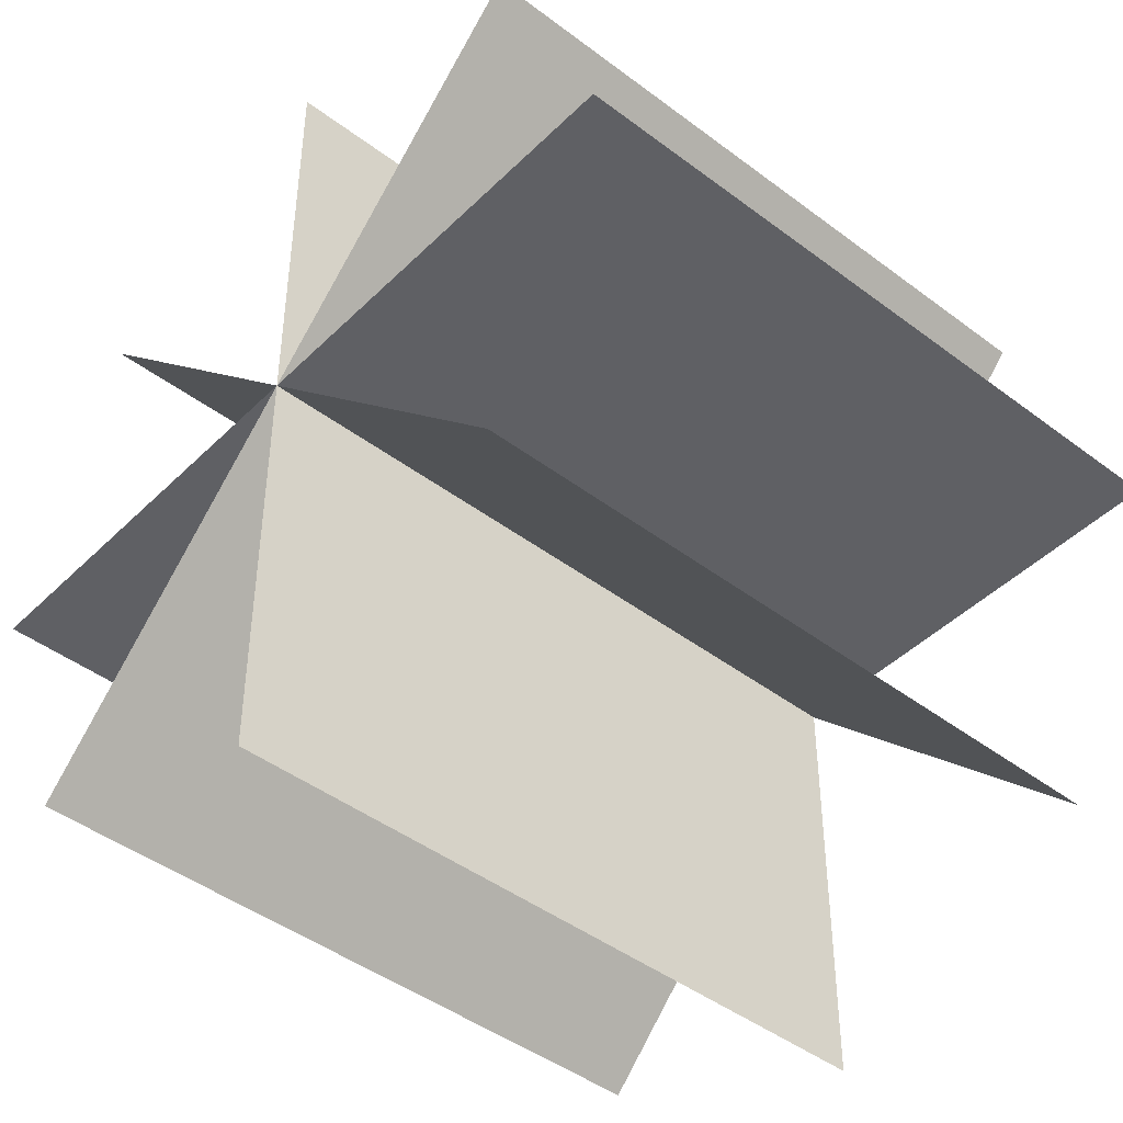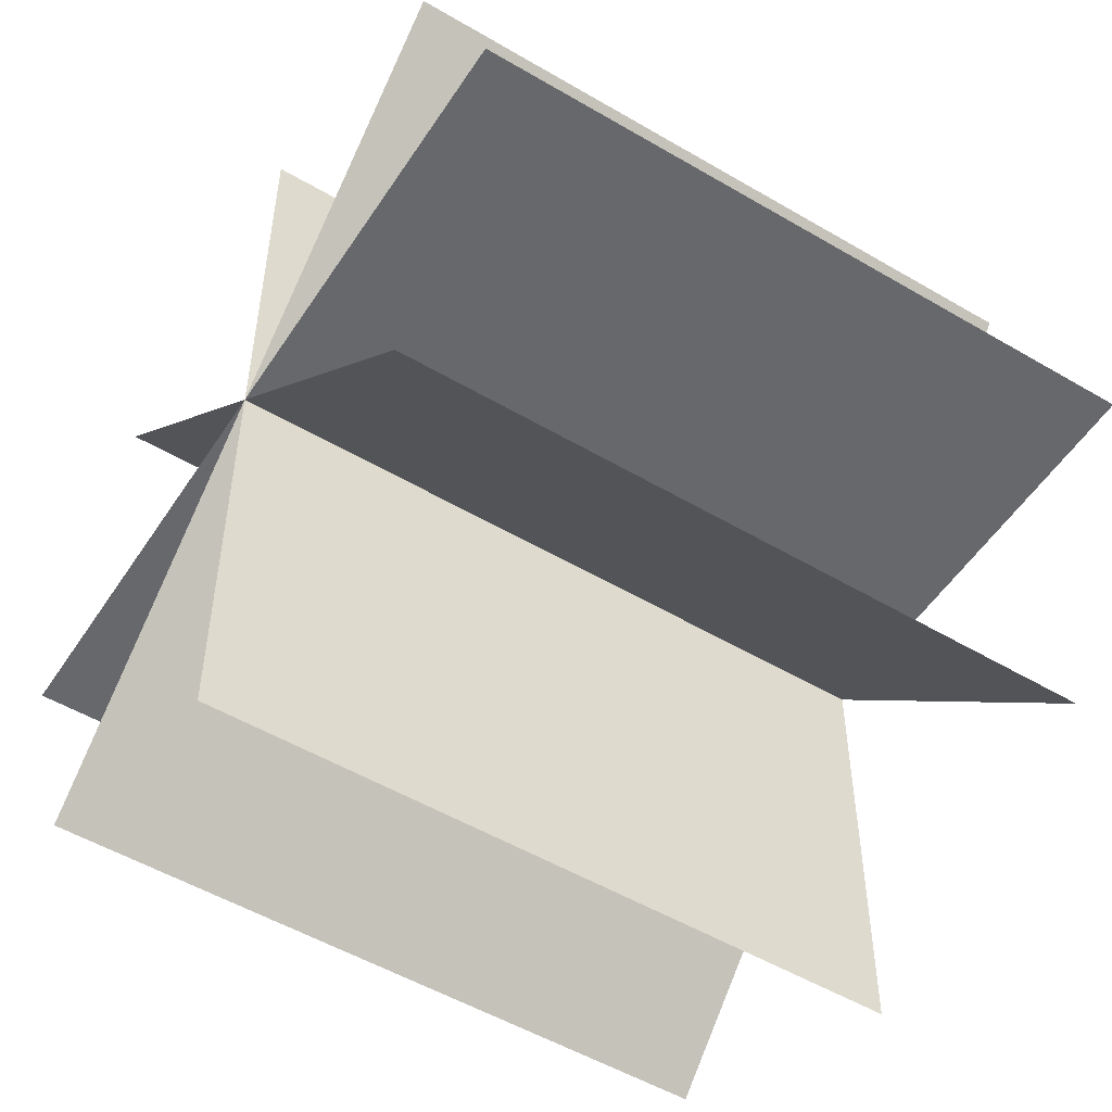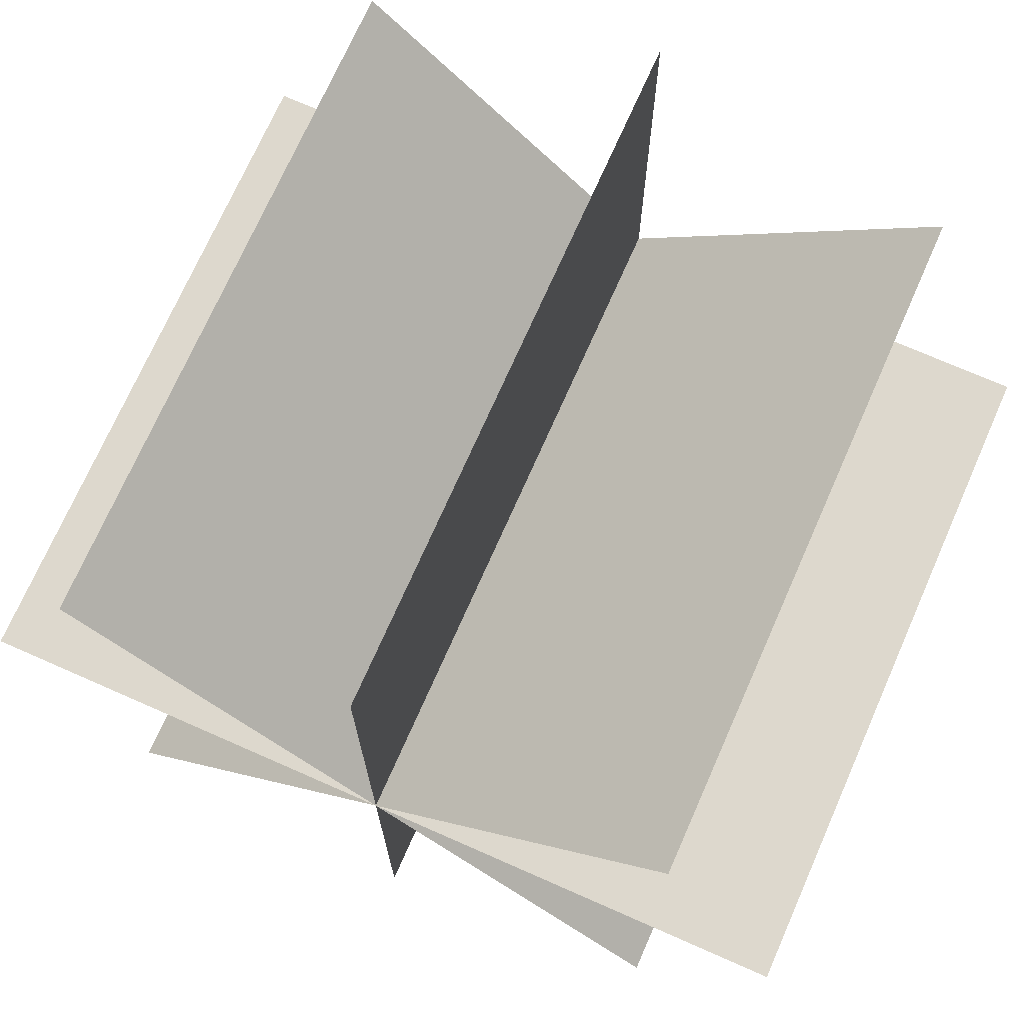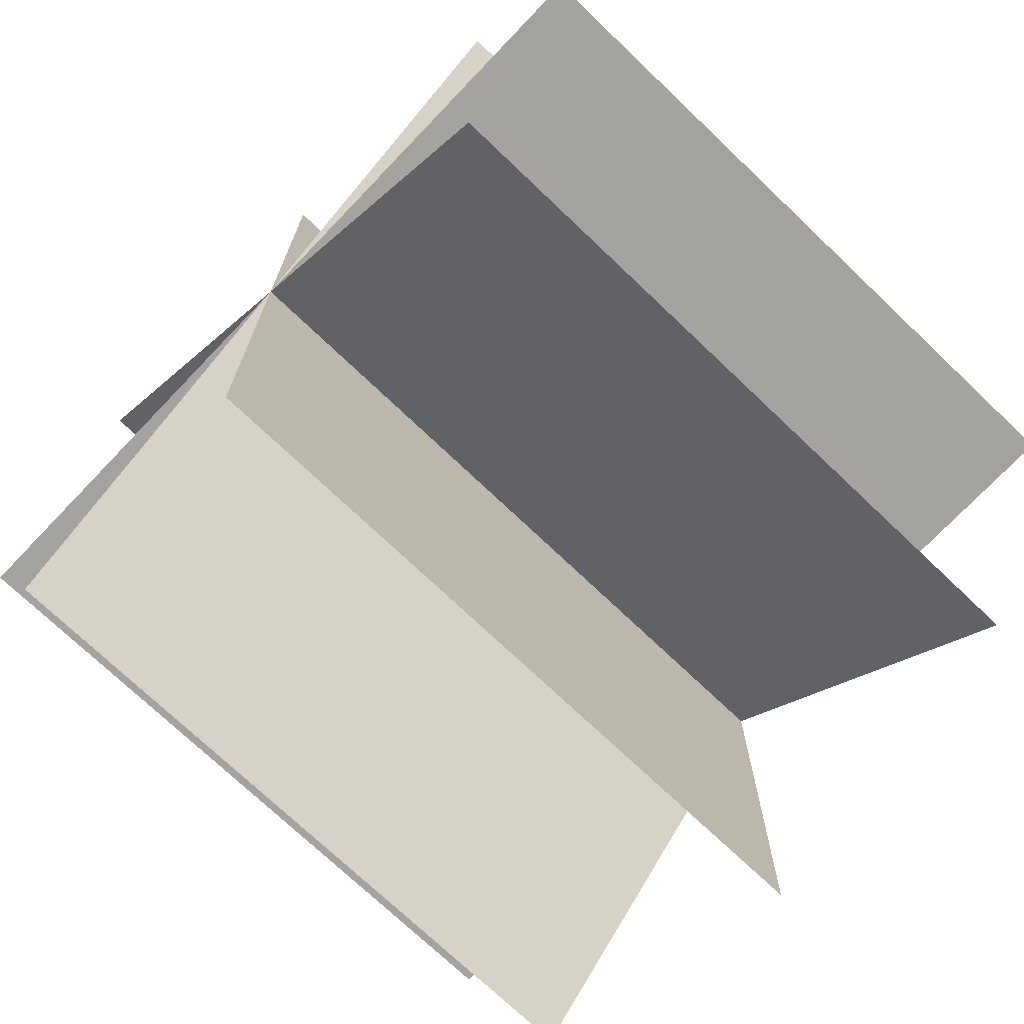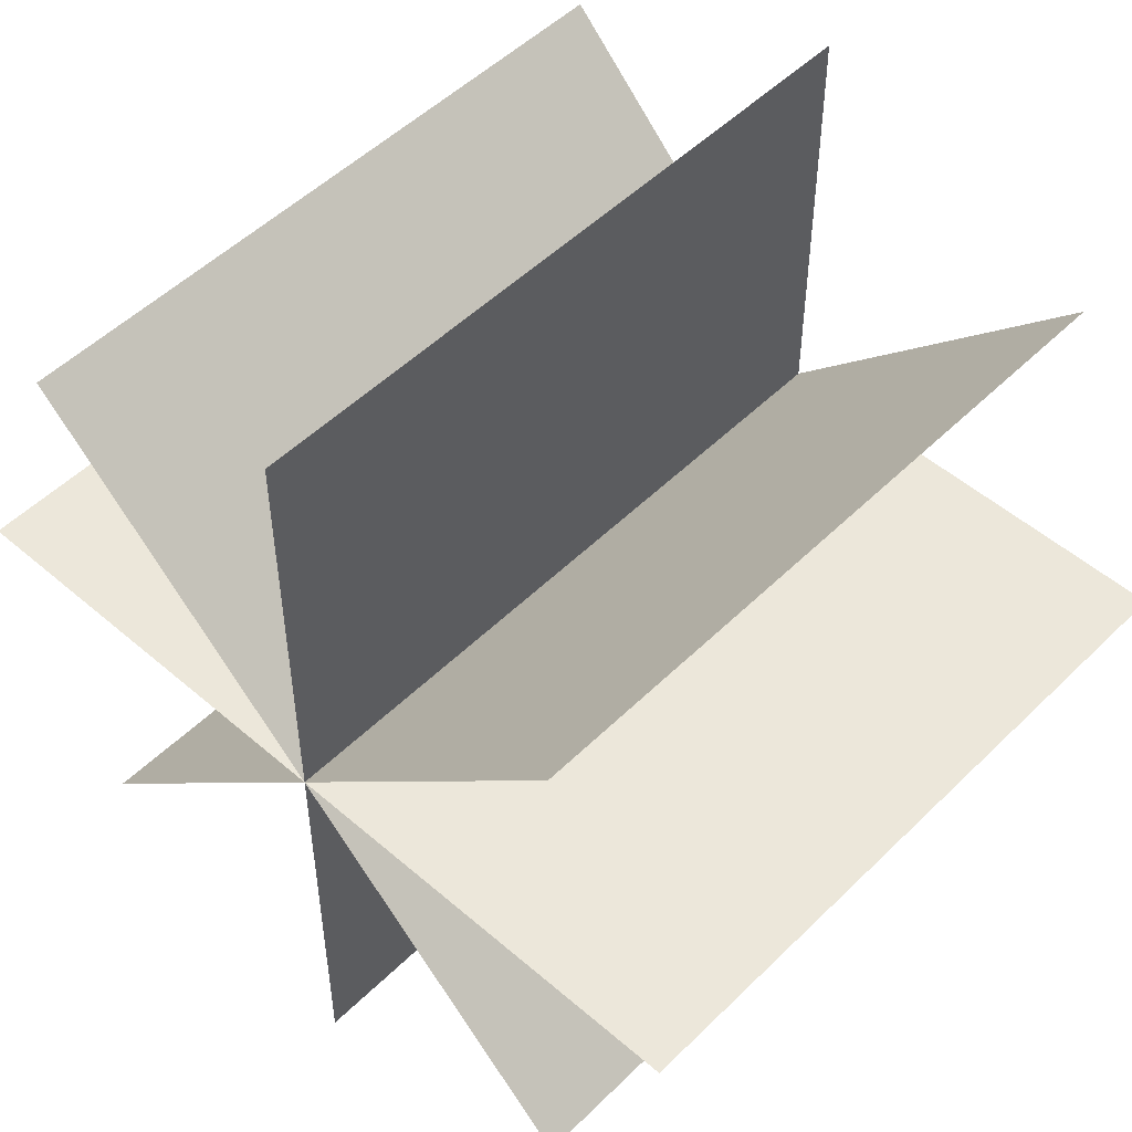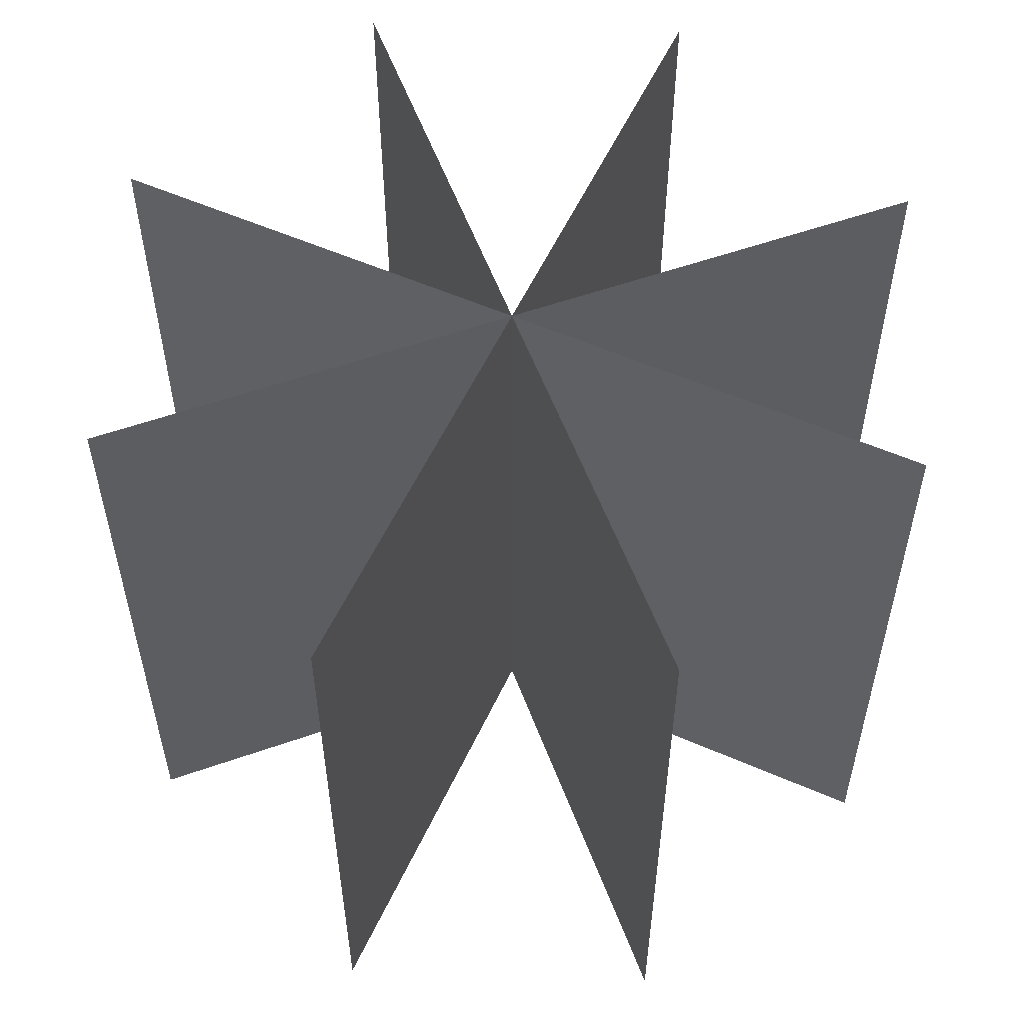
<metadata>
{"format":"obj","ext":"obj","renderer":"f3d","projection":"perspective","resolution":1024,"background":"white","views":[{"elev":-44.5,"azim":-131.4,"up":"+Z"},{"elev":-52.3,"azim":-122.4,"up":"+Z"},{"elev":72.1,"azim":23.8,"up":"+Z"},{"elev":-72.8,"azim":-133.7,"up":"+Z"},{"elev":51.0,"azim":-136.8,"up":"+Z"},{"elev":55.9,"azim":-110.3,"up":"+Y"}]}
</metadata>
<code>
o Tree1
v 0 8 5
v -0 0 5
v 0 8 -5
v -0 0 -5
v 0 8 5
v -0 0 5
v 0 8 -5
v -0 0 -5
v 5 8 -0
v 5 0 0
v -5 8 0
v -5 0 0
v 5 8 -0
v 5 0 0
v -5 8 0
v -5 0 0
v 3.536 8 3.536
v 3.536 0 3.536
v -3.536 8 -3.536
v -3.536 0 -3.536
v 3.536 8 3.536
v 3.536 0 3.536
v -3.536 8 -3.536
v -3.536 0 -3.536
v 3.536 8 -3.536
v 3.536 0 -3.536
v -3.536 8 3.536
v -3.536 0 3.536
v 3.536 8 -3.536
v 3.536 0 -3.536
v -3.536 8 3.536
v -3.536 0 3.536
f 3 2 1
f 6 7 5
f 11 10 9
f 14 15 13
f 19 18 17
f 22 23 21
f 27 26 25
f 30 31 29
f 3 4 2
f 6 8 7
f 11 12 10
f 14 16 15
f 19 20 18
f 22 24 23
f 27 28 26
f 30 32 31

</code>
